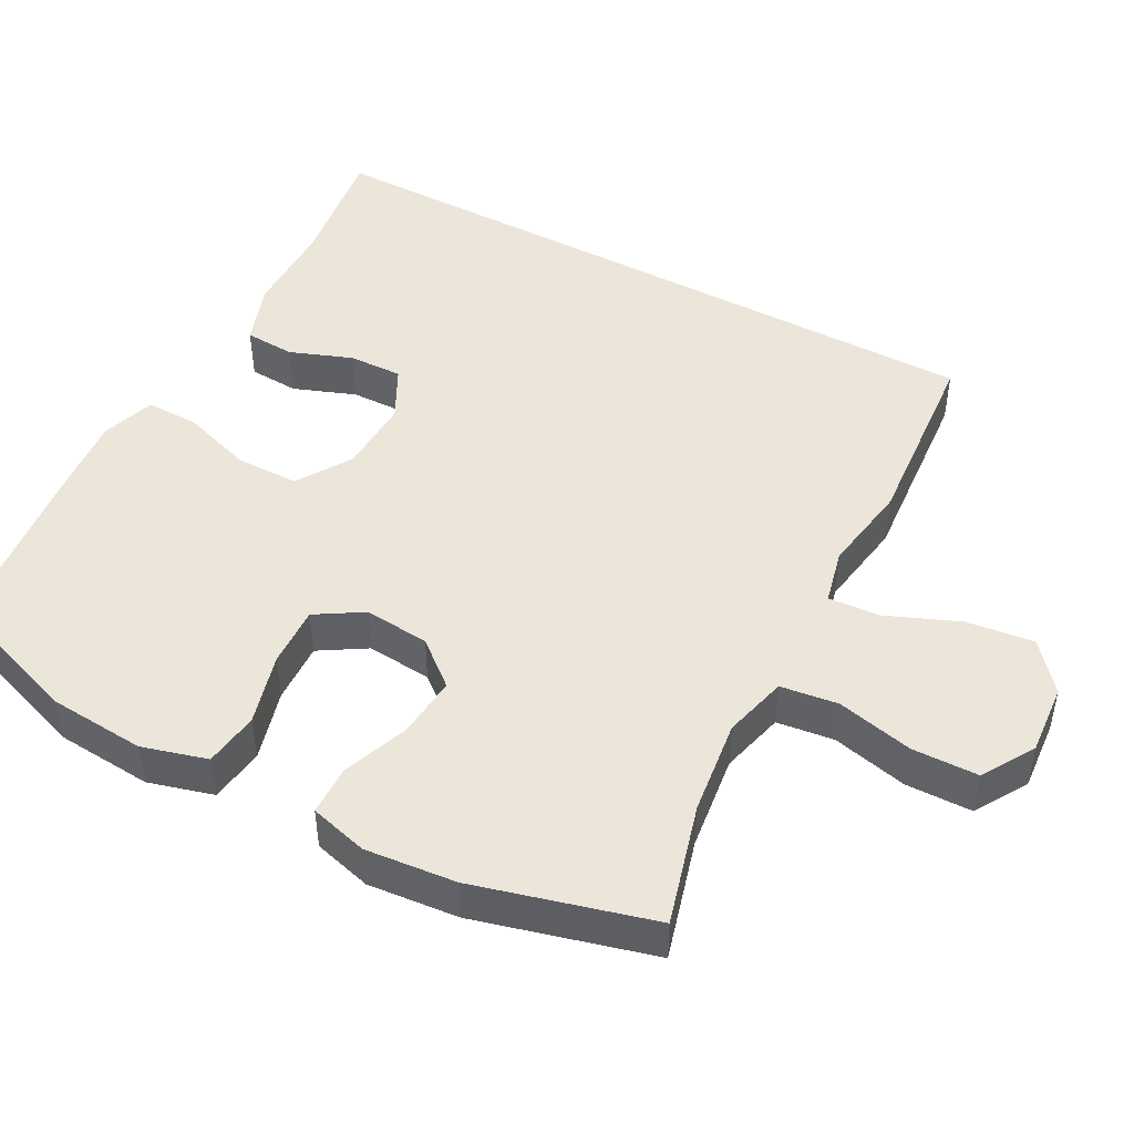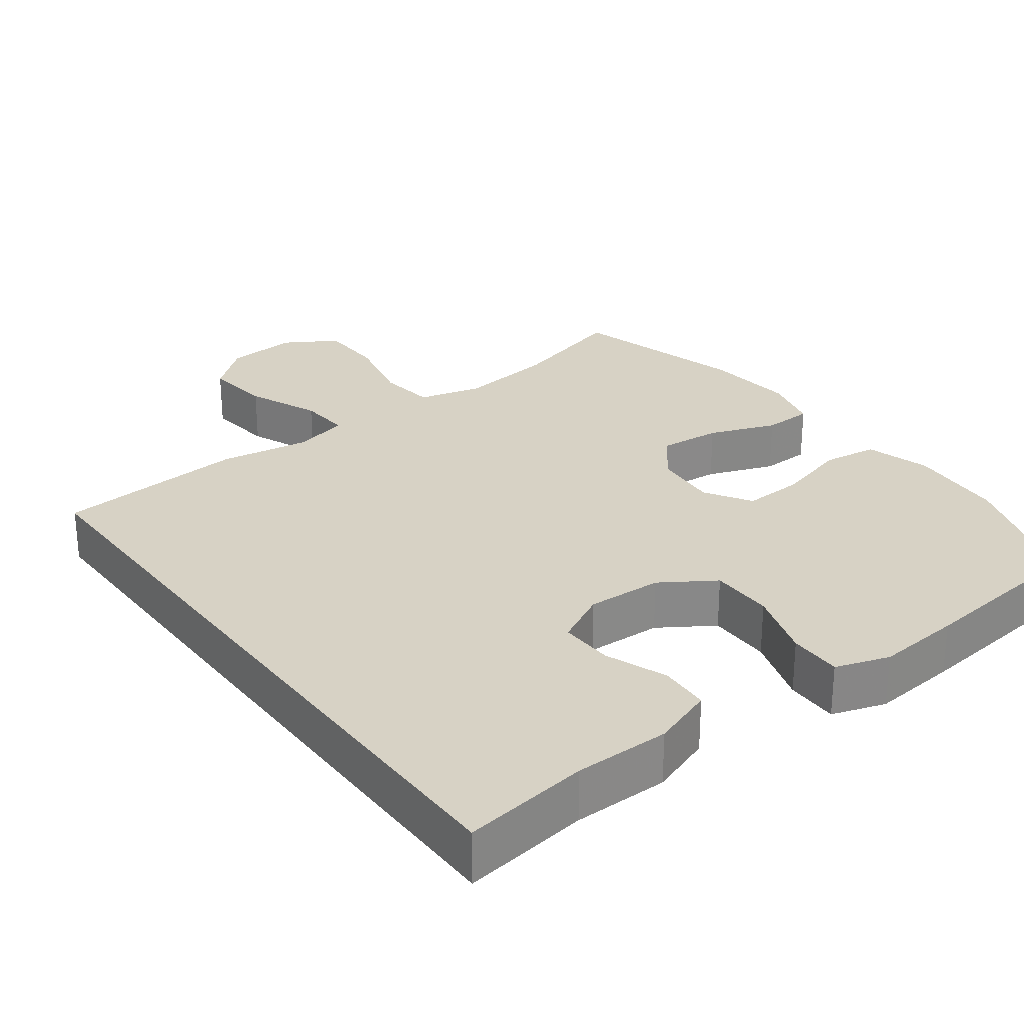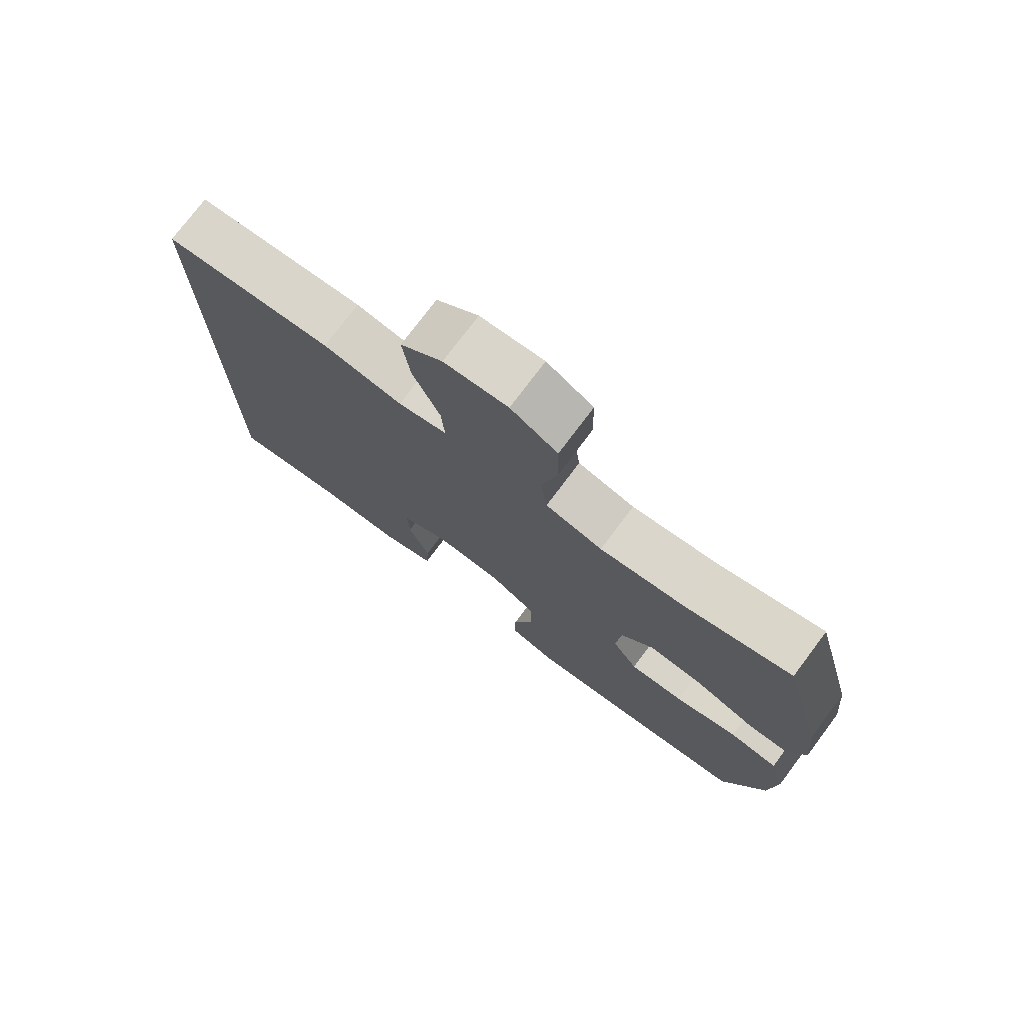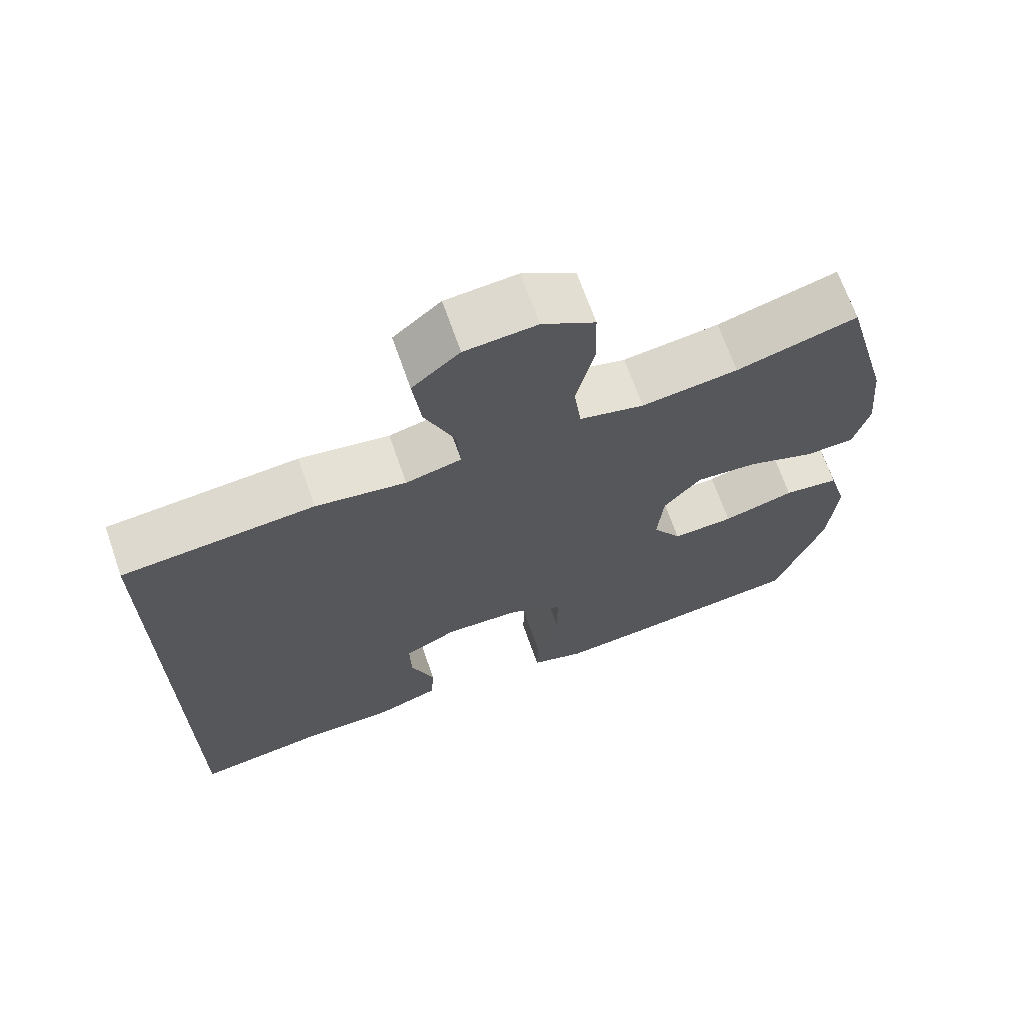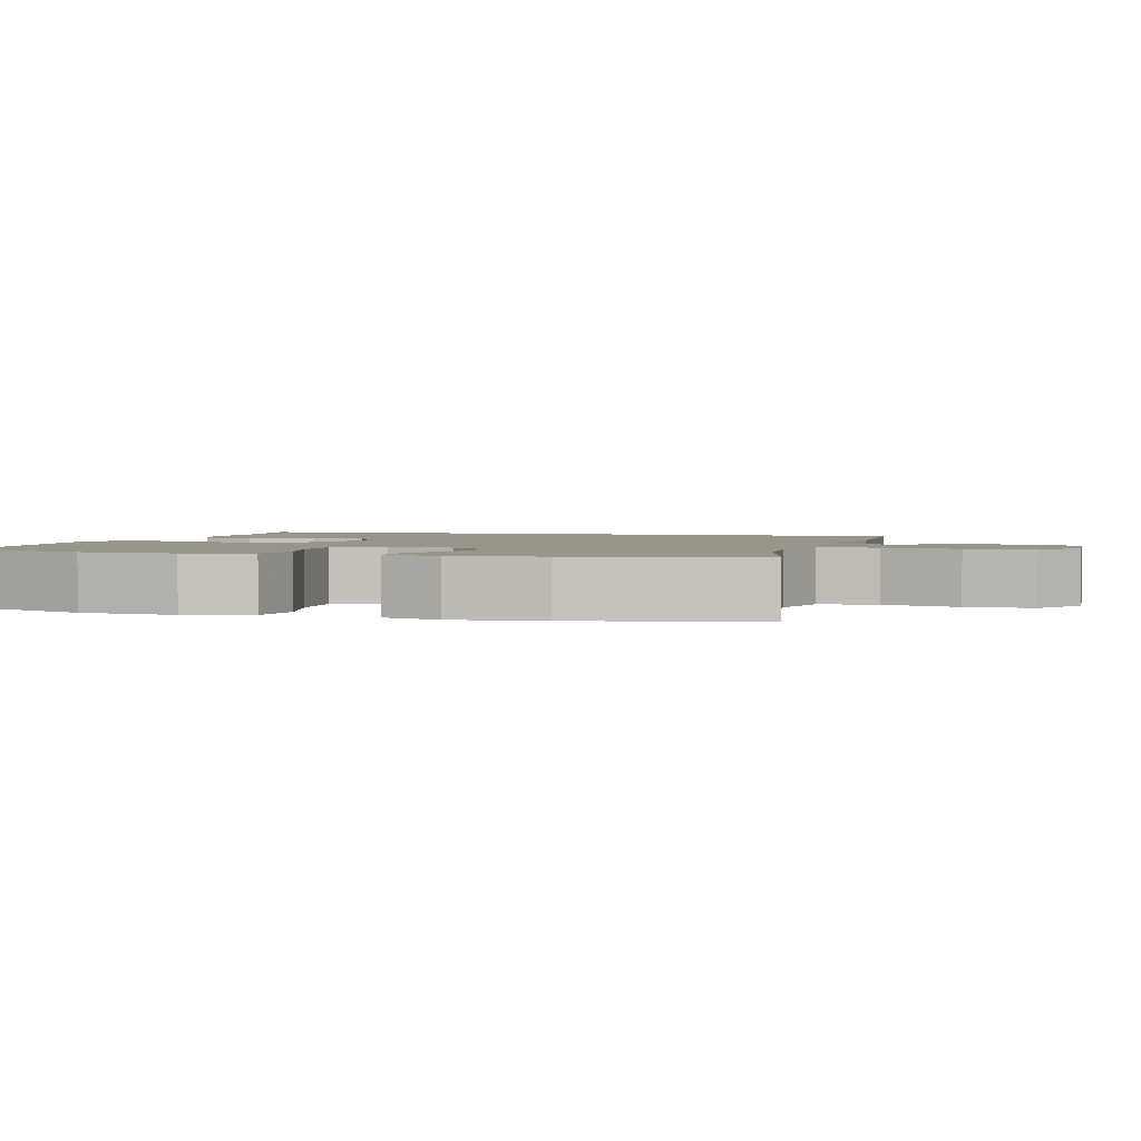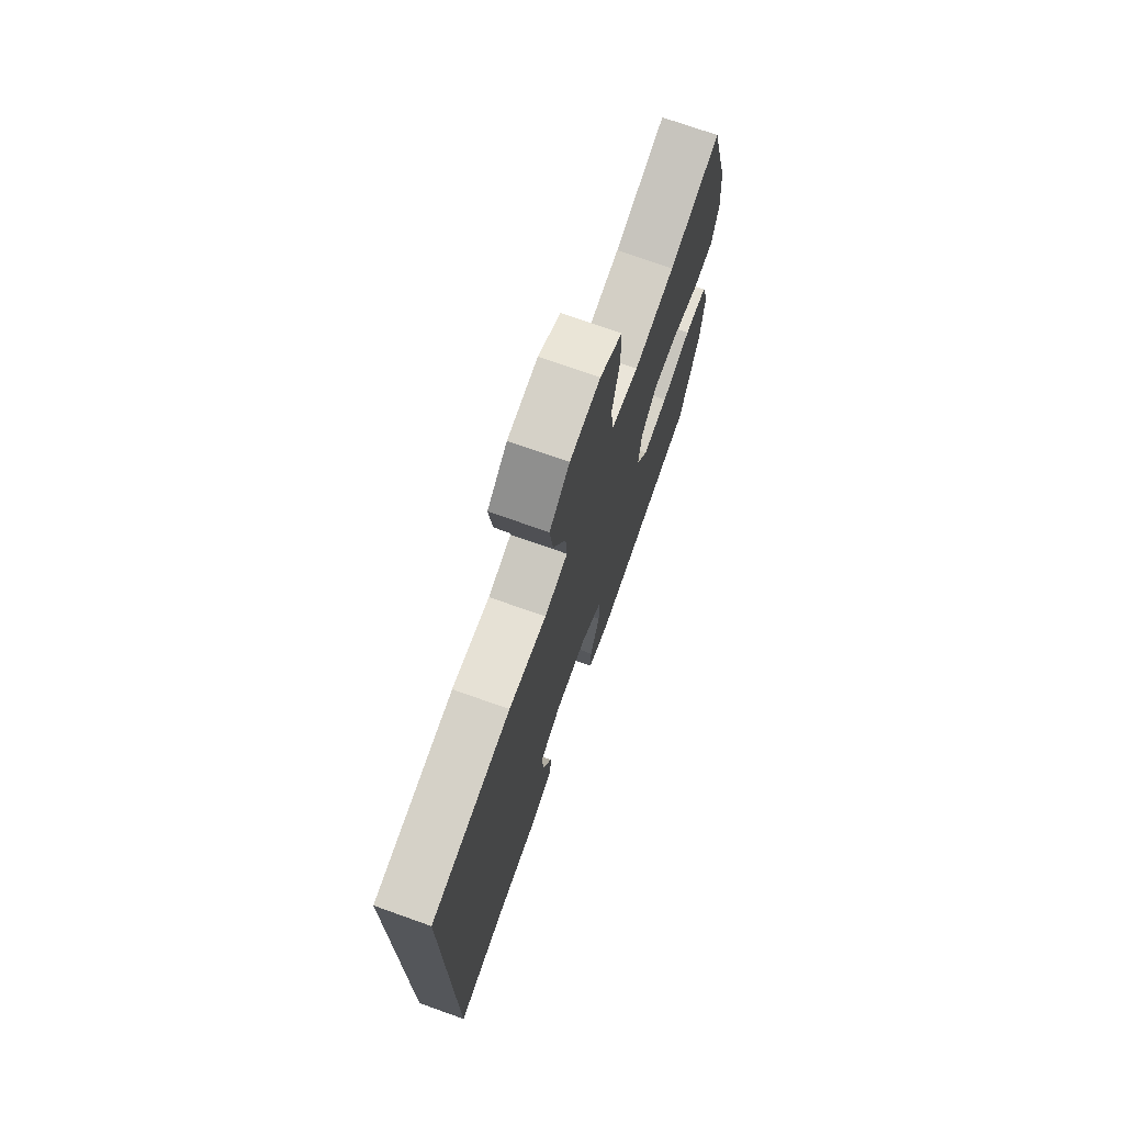
<metadata>
{"format":"obj","ext":"obj","renderer":"f3d","projection":"perspective","resolution":1024,"background":"white","views":[{"elev":47.0,"azim":-61.6,"up":"+Y"},{"elev":27.5,"azim":143.3,"up":"+Y"},{"elev":75.9,"azim":-143.1,"up":"+Z"},{"elev":68.4,"azim":160.7,"up":"+Z"},{"elev":2.1,"azim":-72.7,"up":"+Y"},{"elev":73.6,"azim":109.5,"up":"+Z"}]}
</metadata>
<code>
v 0.5 0.07 -0.53
v 0.328 0.07 -0.505
v 0.198 0.07 -0.504
v 0.114 0.07 -0.474
v 0.11 0.07 -0.406
v 0.142 0.07 -0.321
v 0.144 0.07 -0.248
v 0.073 0.07 -0.211
v -0.03 0.07 -0.215
v -0.103 0.07 -0.262
v -0.103 0.07 -0.348
v -0.072 0.07 -0.443
v -0.071 0.07 -0.515
v -0.144 0.07 -0.539
v -0.26 0.07 -0.528
v -0.5 0.07 -0.5
v -0.565 0.07 -0.314
v -0.575 0.07 -0.182
v -0.55 0.07 -0.094
v -0.475 0.07 -0.084
v -0.378 0.07 -0.111
v -0.295 0.07 -0.115
v -0.256 0.07 -0.052
v -0.264 0.07 0.037
v -0.314 0.07 0.097
v -0.398 0.07 0.09
v -0.489 0.07 0.056
v -0.556 0.07 0.058
v -0.577 0.07 0.137
v -0.565 0.07 0.26
v -0.5 0.07 0.5
v -0.337 0.07 0.454
v -0.207 0.07 0.437
v -0.12 0.07 0.459
v -0.11 0.07 0.537
v -0.134 0.07 0.641
v -0.132 0.07 0.731
v -0.061 0.07 0.774
v 0.036 0.07 0.766
v 0.1 0.07 0.712
v 0.089 0.07 0.621
v 0.048 0.07 0.522
v 0.043 0.07 0.452
v 0.118 0.07 0.434
v 0.24 0.07 0.453
v 0.5 0.07 0.431
v 0.5 0 -0.53
v 0.328 0 -0.505
v 0.198 0 -0.504
v 0.114 0 -0.474
v 0.11 0 -0.406
v 0.142 0 -0.321
v 0.144 0 -0.248
v 0.073 0 -0.211
v -0.03 0 -0.215
v -0.103 0 -0.262
v -0.103 0 -0.348
v -0.072 0 -0.443
v -0.071 0 -0.515
v -0.144 0 -0.539
v -0.26 0 -0.528
v -0.5 0 -0.5
v -0.565 0 -0.314
v -0.575 0 -0.182
v -0.55 0 -0.094
v -0.475 0 -0.084
v -0.378 0 -0.111
v -0.295 0 -0.115
v -0.256 0 -0.052
v -0.264 0 0.037
v -0.314 0 0.097
v -0.398 0 0.09
v -0.489 0 0.056
v -0.556 0 0.058
v -0.577 0 0.137
v -0.565 0 0.26
v -0.5 0 0.5
v -0.337 0 0.454
v -0.207 0 0.437
v -0.12 0 0.459
v -0.11 0 0.537
v -0.134 0 0.641
v -0.132 0 0.731
v -0.061 0 0.774
v 0.036 0 0.766
v 0.1 0 0.712
v 0.089 0 0.621
v 0.048 0 0.522
v 0.043 0 0.452
v 0.118 0 0.434
v 0.24 0 0.453
v 0.5 0 0.431
f 46 1 2
f 45 46 2
f 44 45 2
f 43 44 2 3
f 40 41 42
f 39 40 42
f 38 39 42
f 37 38 42
f 36 37 42
f 35 36 42
f 34 35 42 43
f 33 34 43
f 30 31 32
f 29 30 32
f 28 29 32
f 27 28 32
f 26 27 32
f 25 26 32 33
f 24 25 33 43
f 19 20 21
f 18 19 21
f 17 18 21
f 16 17 21
f 15 16 21
f 14 15 21
f 13 14 21
f 12 13 21
f 11 12 21
f 10 11 21 22
f 9 10 22 23
f 3 4 5 6
f 3 6 7
f 43 3 7
f 23 24 43
f 9 23 43
f 8 9 43
f 7 8 43
f 48 47 92
f 48 92 91
f 48 91 90
f 49 48 90 89
f 88 87 86
f 88 86 85
f 88 85 84
f 88 84 83
f 88 83 82
f 88 82 81
f 89 88 81 80
f 89 80 79
f 78 77 76
f 78 76 75
f 78 75 74
f 78 74 73
f 78 73 72
f 79 78 72 71
f 89 79 71 70
f 67 66 65
f 67 65 64
f 67 64 63
f 67 63 62
f 67 62 61
f 67 61 60
f 67 60 59
f 67 59 58
f 67 58 57
f 68 67 57 56
f 69 68 56 55
f 52 51 50 49
f 53 52 49
f 53 49 89
f 89 70 69
f 89 69 55
f 89 55 54
f 89 54 53
f 1 47 48 2
f 2 48 49 3
f 3 49 50 4
f 4 50 51 5
f 5 51 52 6
f 6 52 53 7
f 7 53 54 8
f 8 54 55 9
f 9 55 56 10
f 10 56 57 11
f 11 57 58 12
f 12 58 59 13
f 13 59 60 14
f 14 60 61 15
f 15 61 62 16
f 16 62 63 17
f 17 63 64 18
f 18 64 65 19
f 19 65 66 20
f 20 66 67 21
f 21 67 68 22
f 22 68 69 23
f 23 69 70 24
f 24 70 71 25
f 25 71 72 26
f 26 72 73 27
f 27 73 74 28
f 28 74 75 29
f 29 75 76 30
f 30 76 77 31
f 31 77 78 32
f 32 78 79 33
f 33 79 80 34
f 34 80 81 35
f 35 81 82 36
f 36 82 83 37
f 37 83 84 38
f 38 84 85 39
f 39 85 86 40
f 40 86 87 41
f 41 87 88 42
f 42 88 89 43
f 43 89 90 44
f 44 90 91 45
f 45 91 92 46
f 46 92 47 1

</code>
